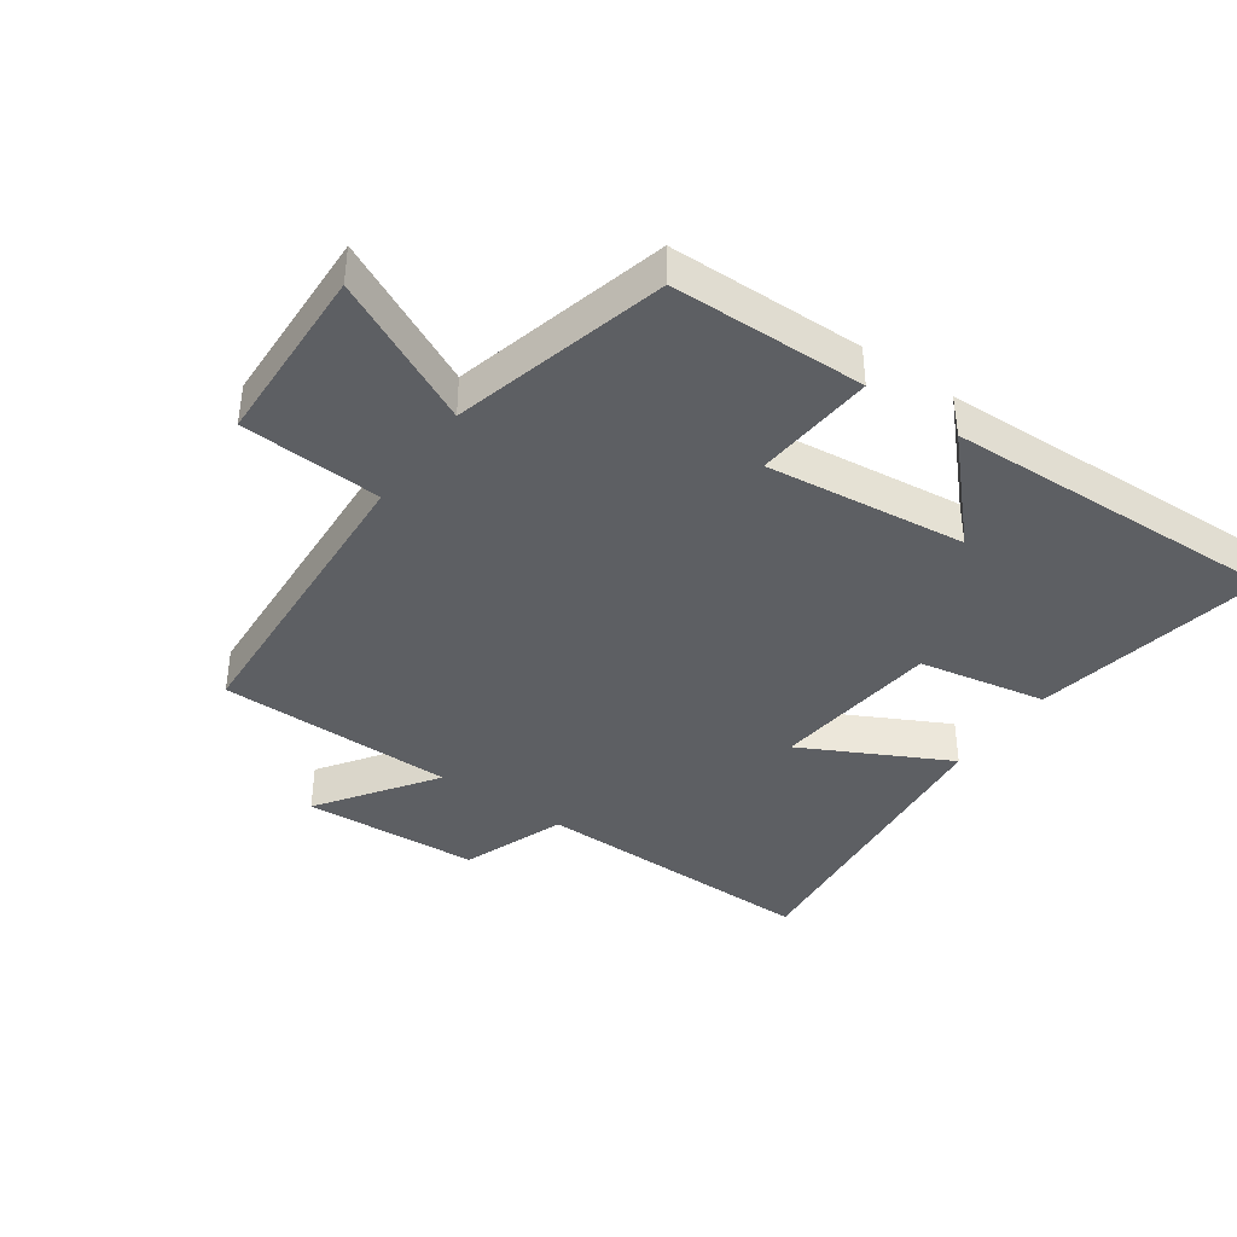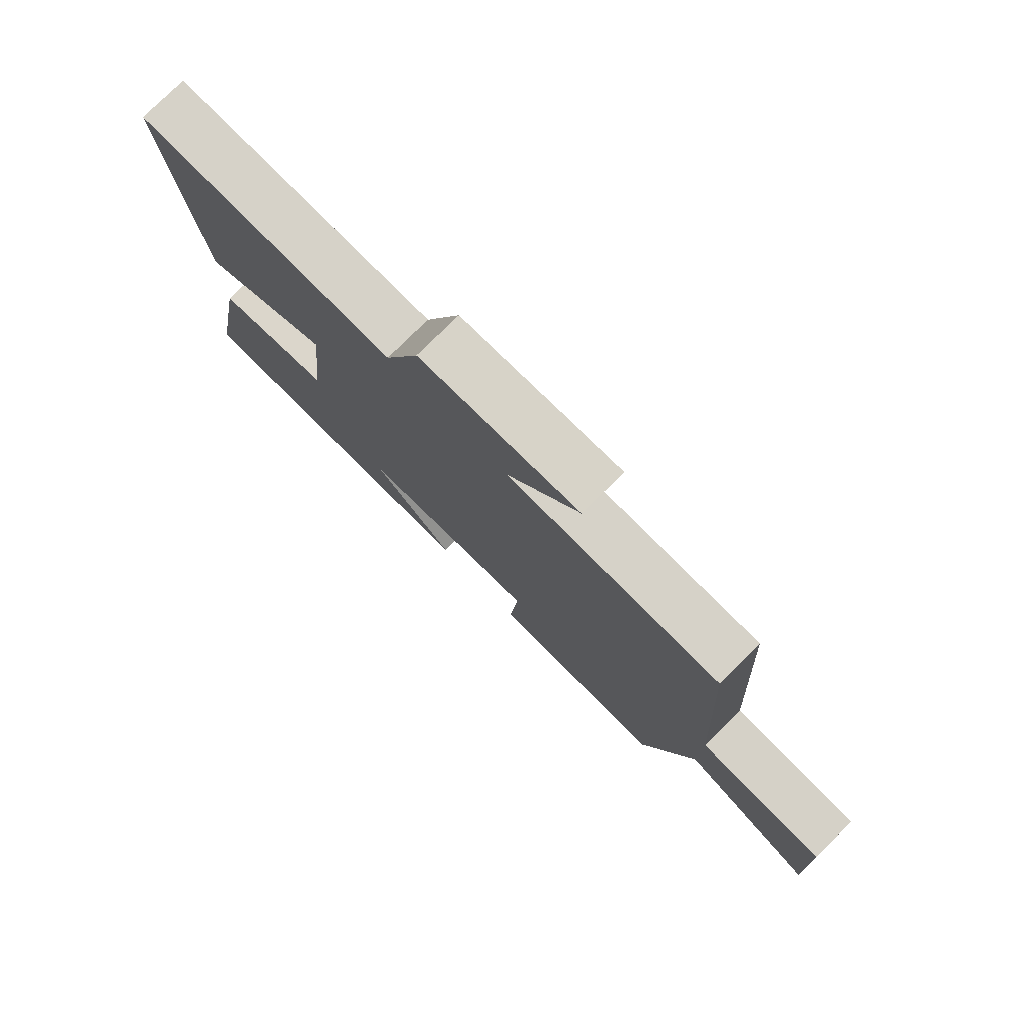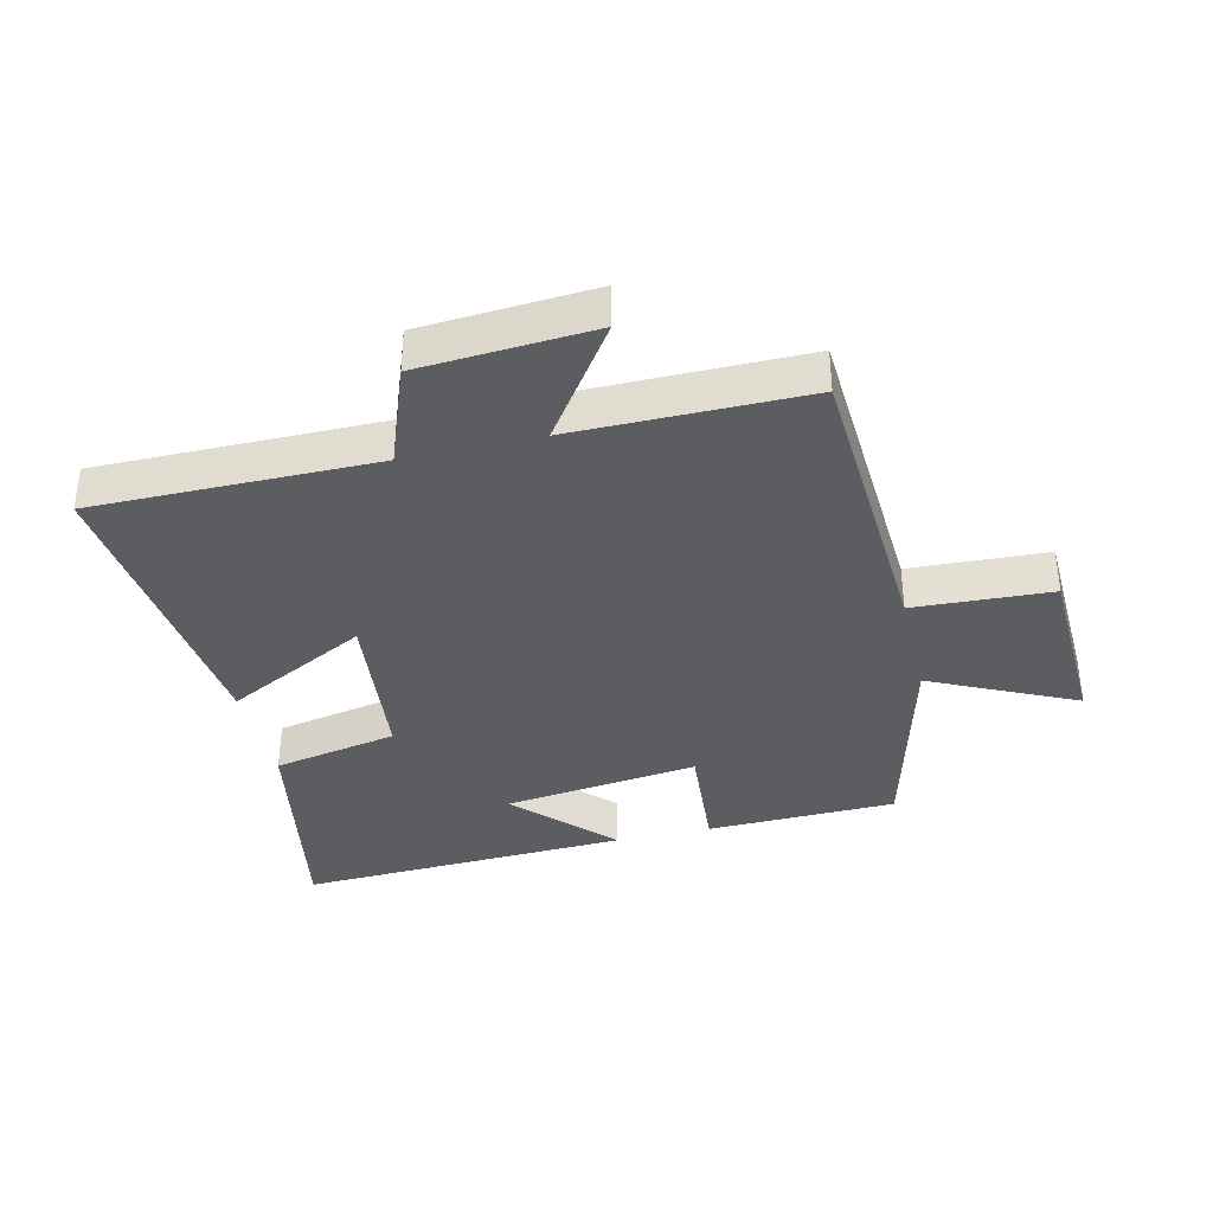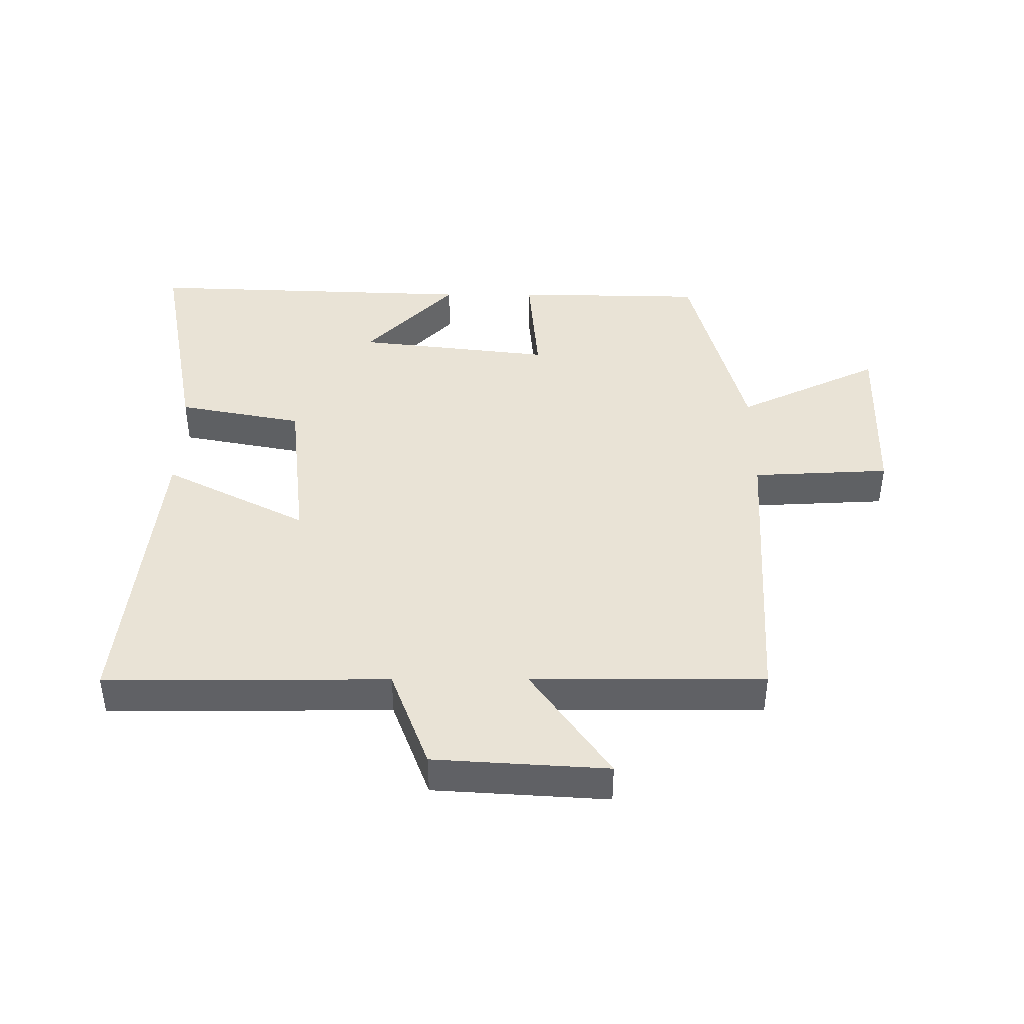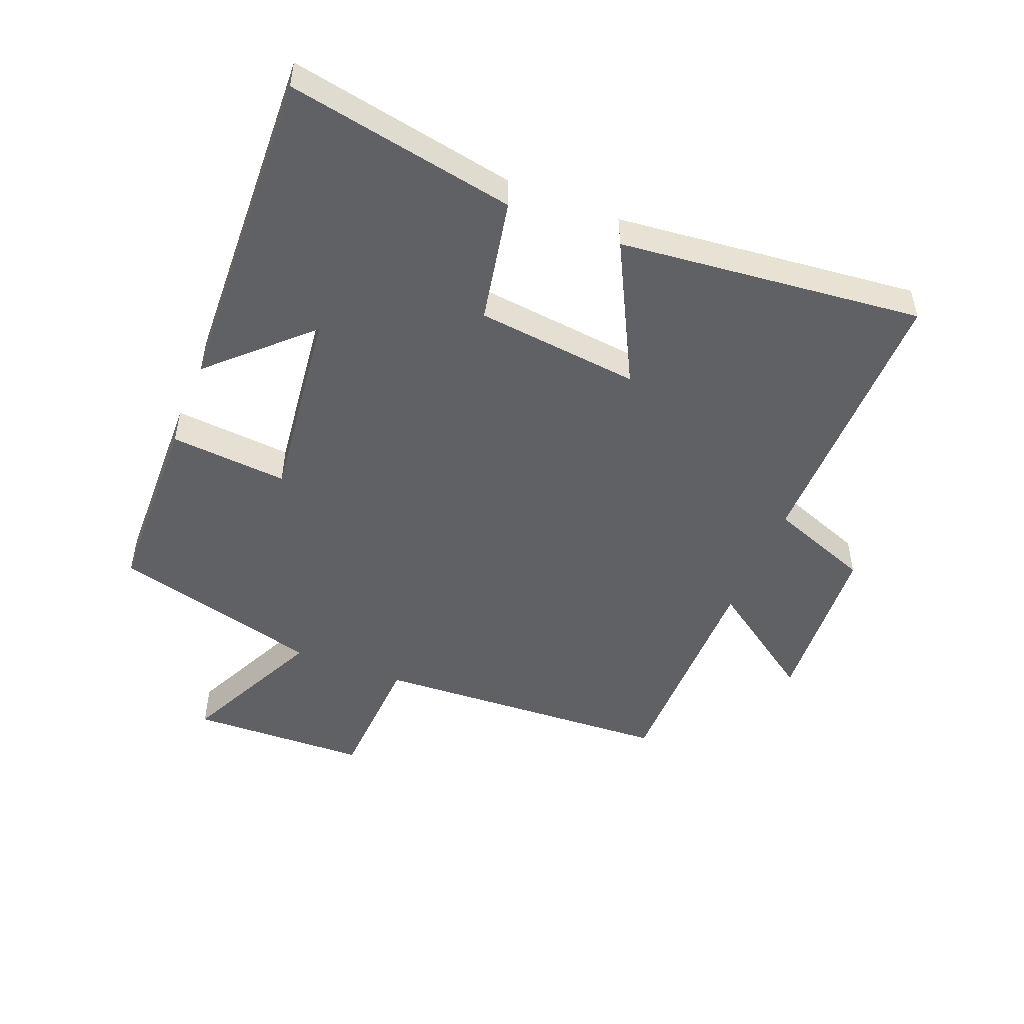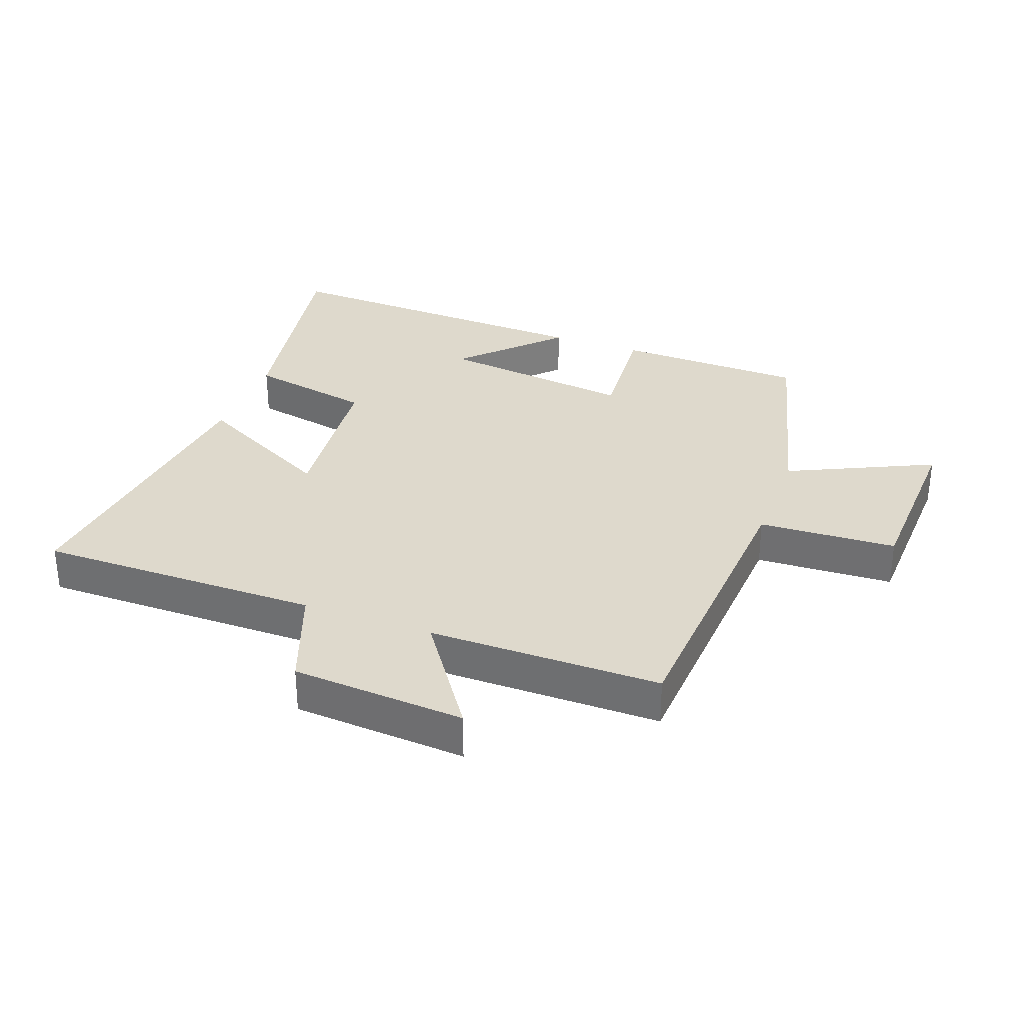
<metadata>
{"format":"obj","ext":"obj","renderer":"f3d","projection":"perspective","resolution":1024,"background":"white","views":[{"elev":-40.1,"azim":144.7,"up":"+Y"},{"elev":77.9,"azim":45.2,"up":"+Z"},{"elev":-36.6,"azim":13.4,"up":"+Y"},{"elev":42.1,"azim":-0.0,"up":"+Y"},{"elev":-49.6,"azim":-111.9,"up":"+Y"},{"elev":31.9,"azim":20.5,"up":"+Y"}]}
</metadata>
<code>
v -0.551 0.07 0.502
v -0.104 0.07 0.5
v -0.044 0.07 0.661
v 0.23 0.07 0.679
v 0.106 0.07 0.5
v 0.473 0.07 0.5
v 0.5 0.07 0.023
v 0.718 0.07 0.012
v 0.728 0.07 -0.27
v 0.5 0.07 -0.161
v 0.414 0.07 -0.493
v 0.113 0.07 -0.5
v 0.128 0.07 -0.313
v -0.182 0.07 -0.351
v -0.039 0.07 -0.5
v -0.567 0.07 -0.522
v -0.5 0.07 -0.161
v -0.302 0.07 -0.122
v -0.274 0.07 0.138
v -0.5 0.07 0.021
v -0.551 0 0.502
v -0.104 0 0.5
v -0.044 0 0.661
v 0.23 0 0.679
v 0.106 0 0.5
v 0.473 0 0.5
v 0.5 0 0.023
v 0.718 0 0.012
v 0.728 0 -0.27
v 0.5 0 -0.161
v 0.414 0 -0.493
v 0.113 0 -0.5
v 0.128 0 -0.313
v -0.182 0 -0.351
v -0.039 0 -0.5
v -0.567 0 -0.522
v -0.5 0 -0.161
v -0.302 0 -0.122
v -0.274 0 0.138
v -0.5 0 0.021
f 19 20 1 2
f 18 19 2
f 16 17 18
f 14 15 16
f 14 16 18
f 13 14 18 2
f 10 11 12 13
f 7 8 9 10
f 5 6 7 10
f 5 10 13 2
f 2 3 4 5
f 22 21 40 39
f 22 39 38
f 38 37 36
f 36 35 34
f 38 36 34
f 22 38 34 33
f 33 32 31 30
f 30 29 28 27
f 30 27 26 25
f 22 33 30 25
f 25 24 23 22
f 1 21 22 2
f 2 22 23 3
f 3 23 24 4
f 4 24 25 5
f 5 25 26 6
f 6 26 27 7
f 7 27 28 8
f 8 28 29 9
f 9 29 30 10
f 10 30 31 11
f 11 31 32 12
f 12 32 33 13
f 13 33 34 14
f 14 34 35 15
f 15 35 36 16
f 16 36 37 17
f 17 37 38 18
f 18 38 39 19
f 19 39 40 20
f 20 40 21 1

</code>
